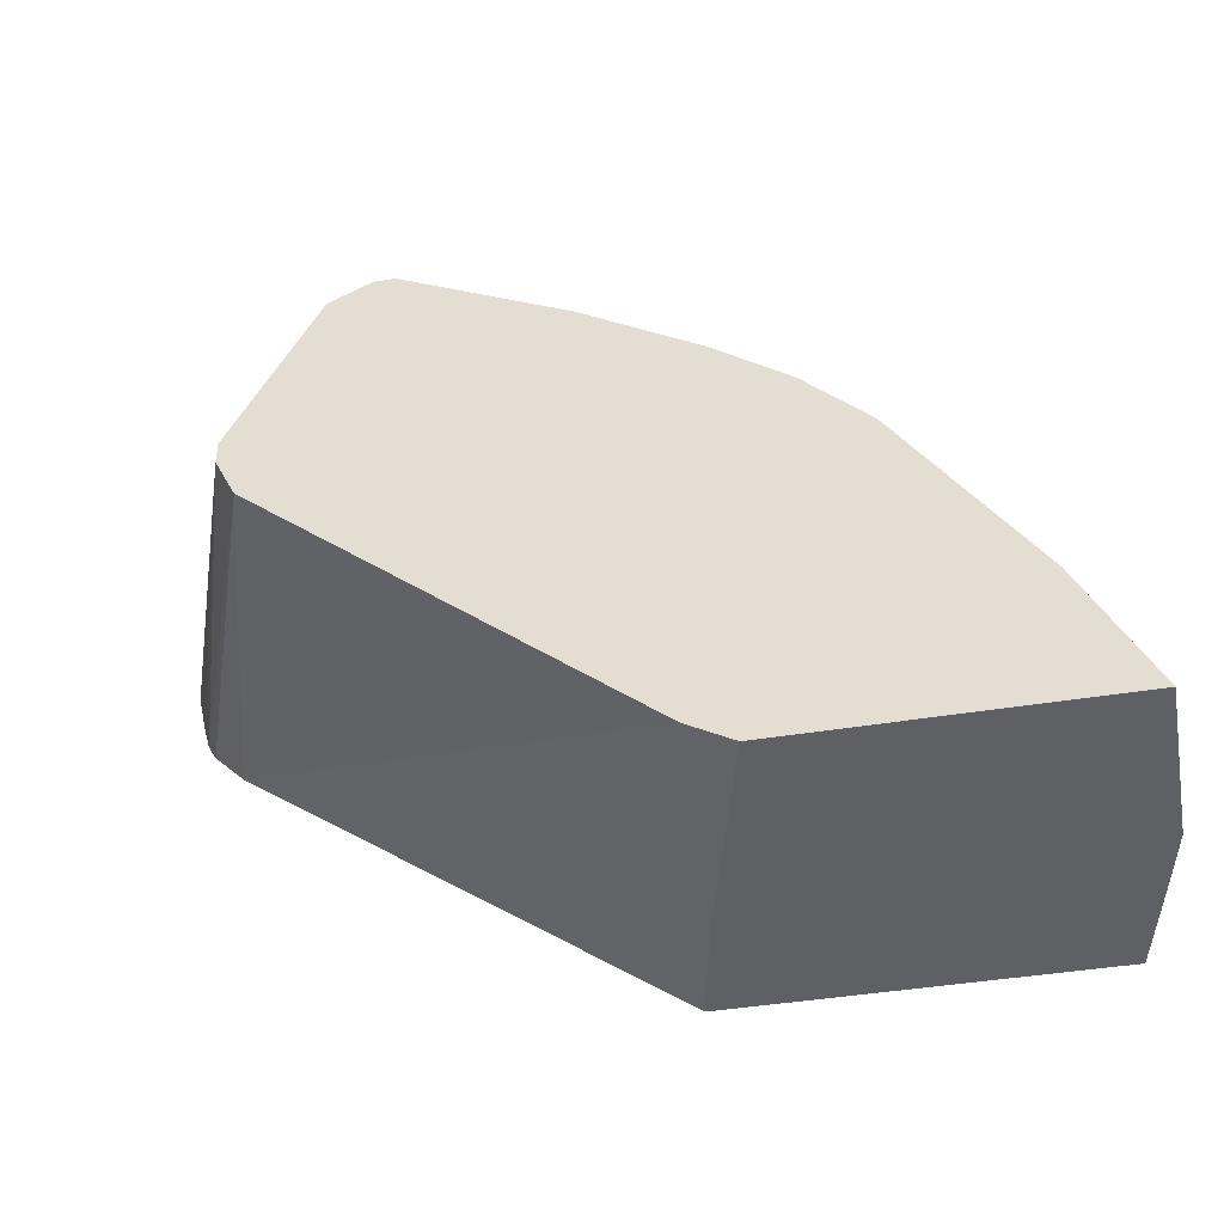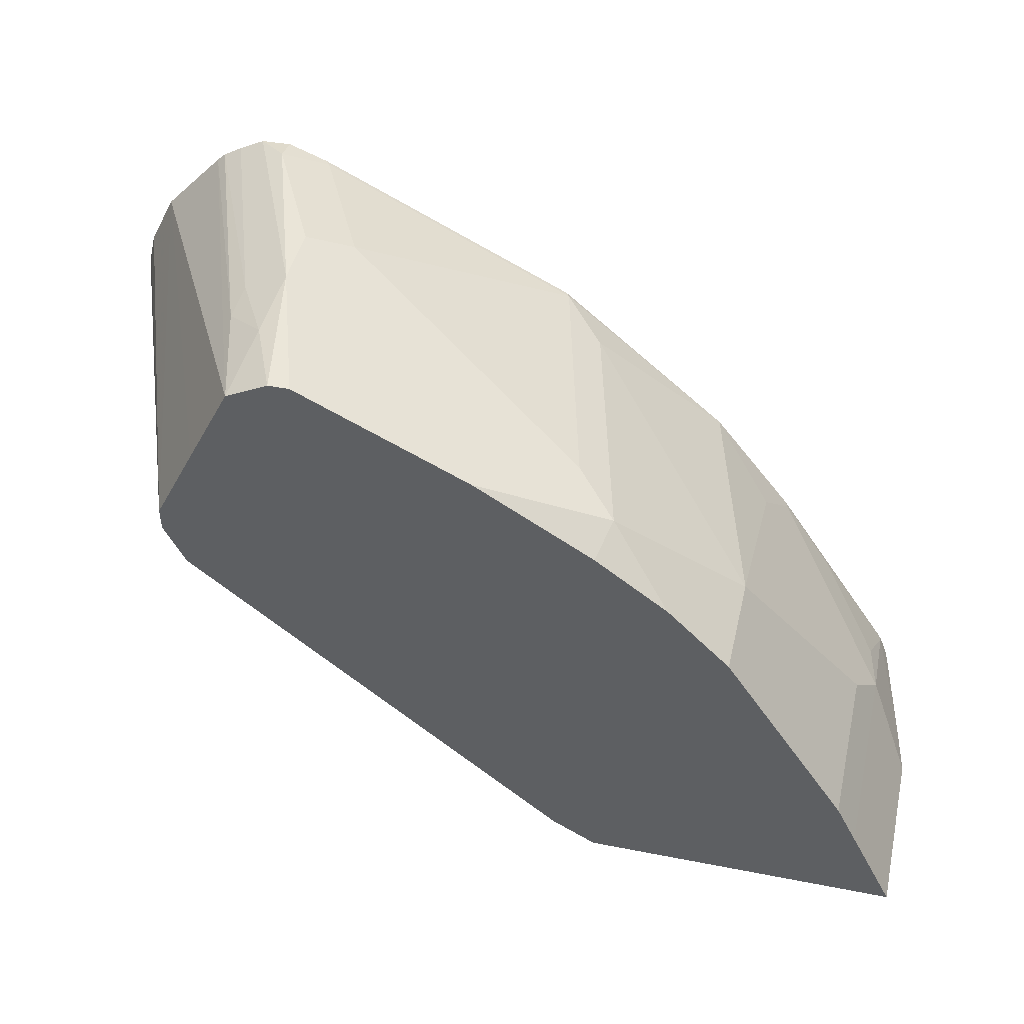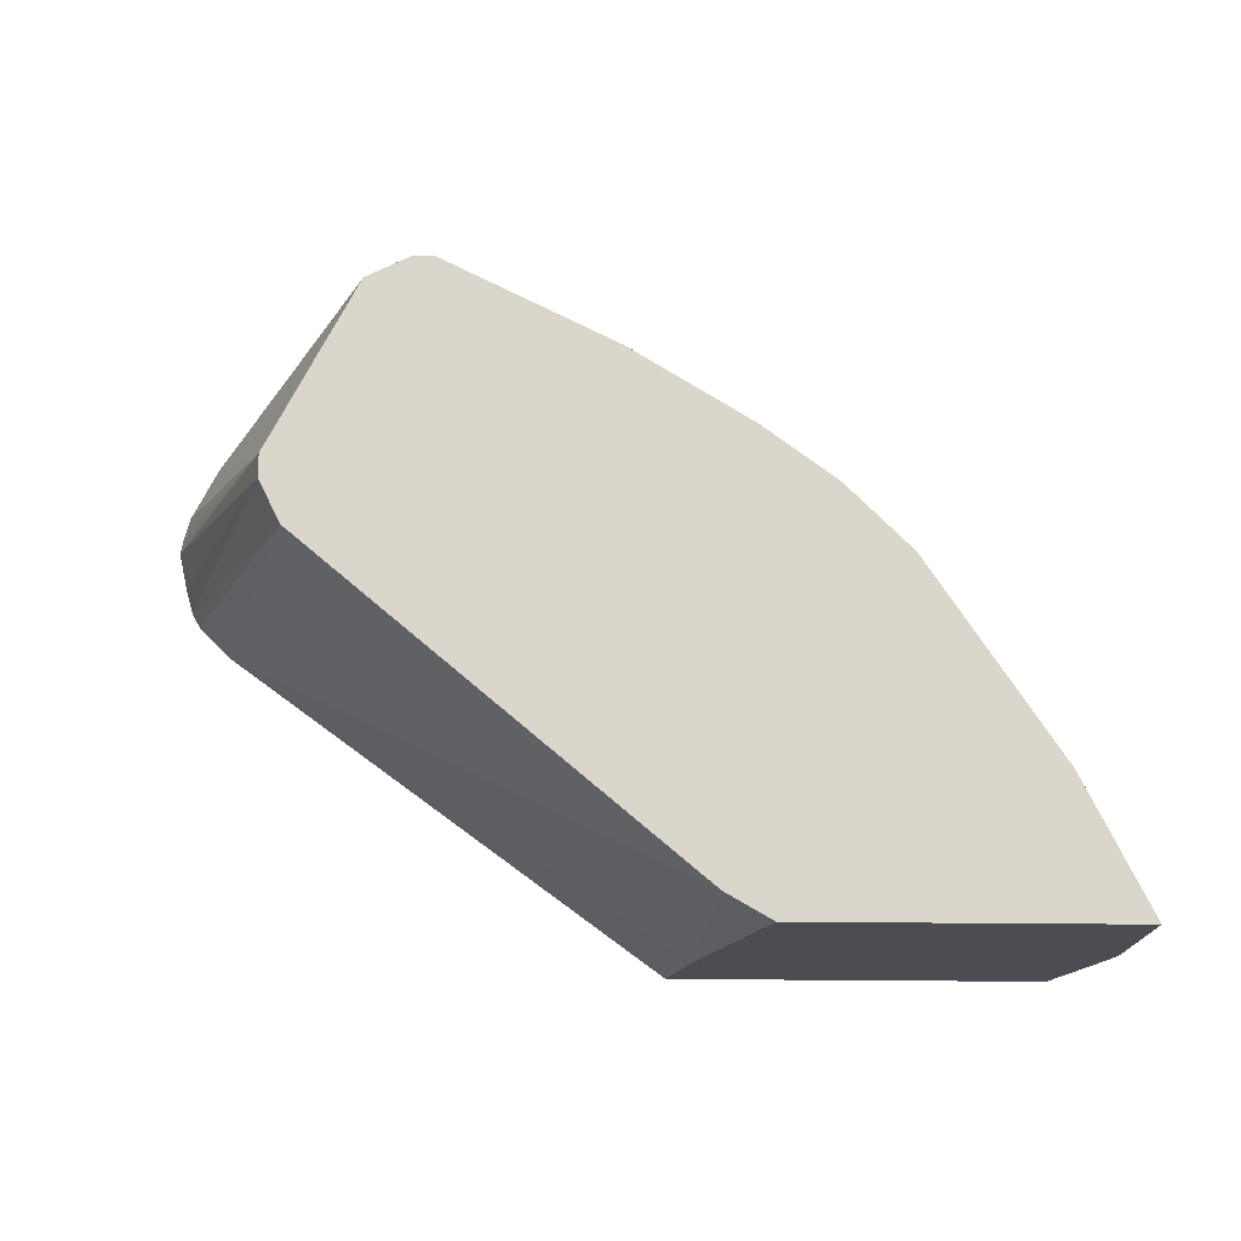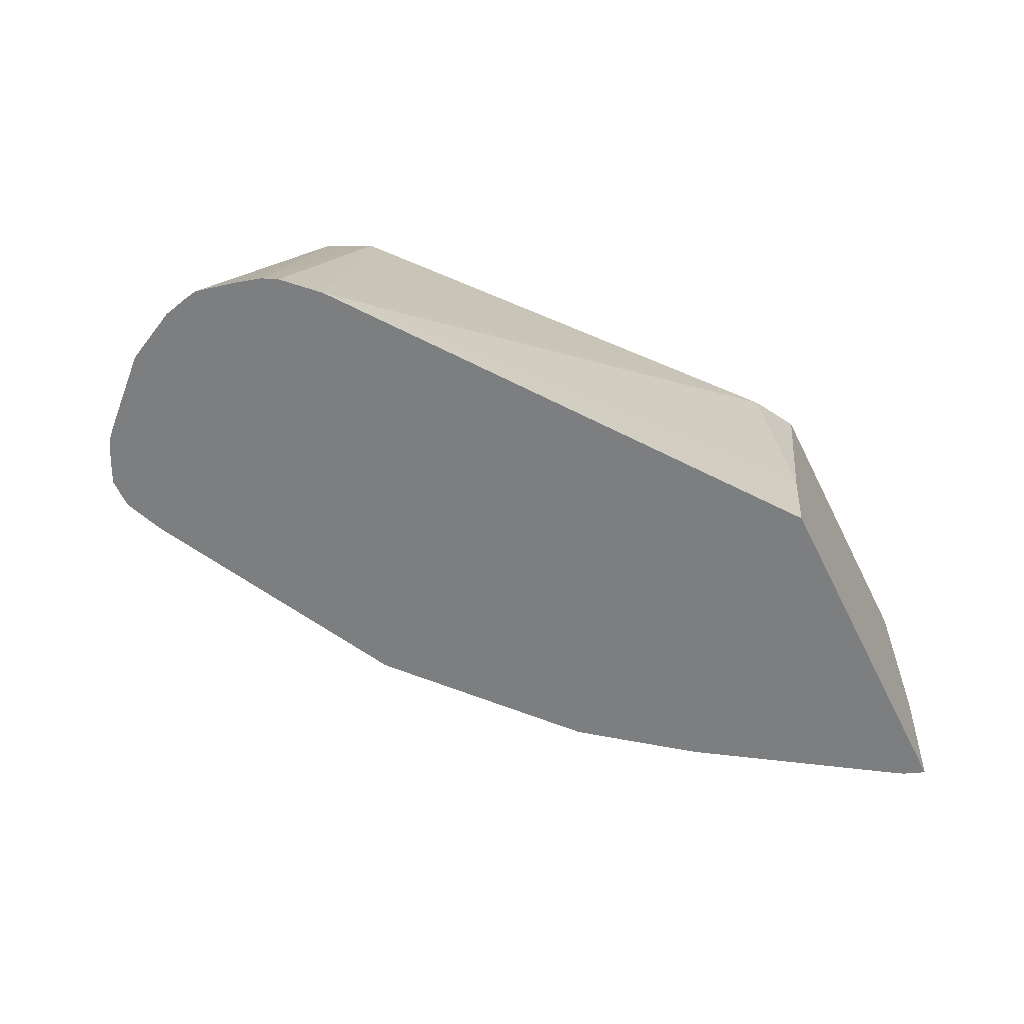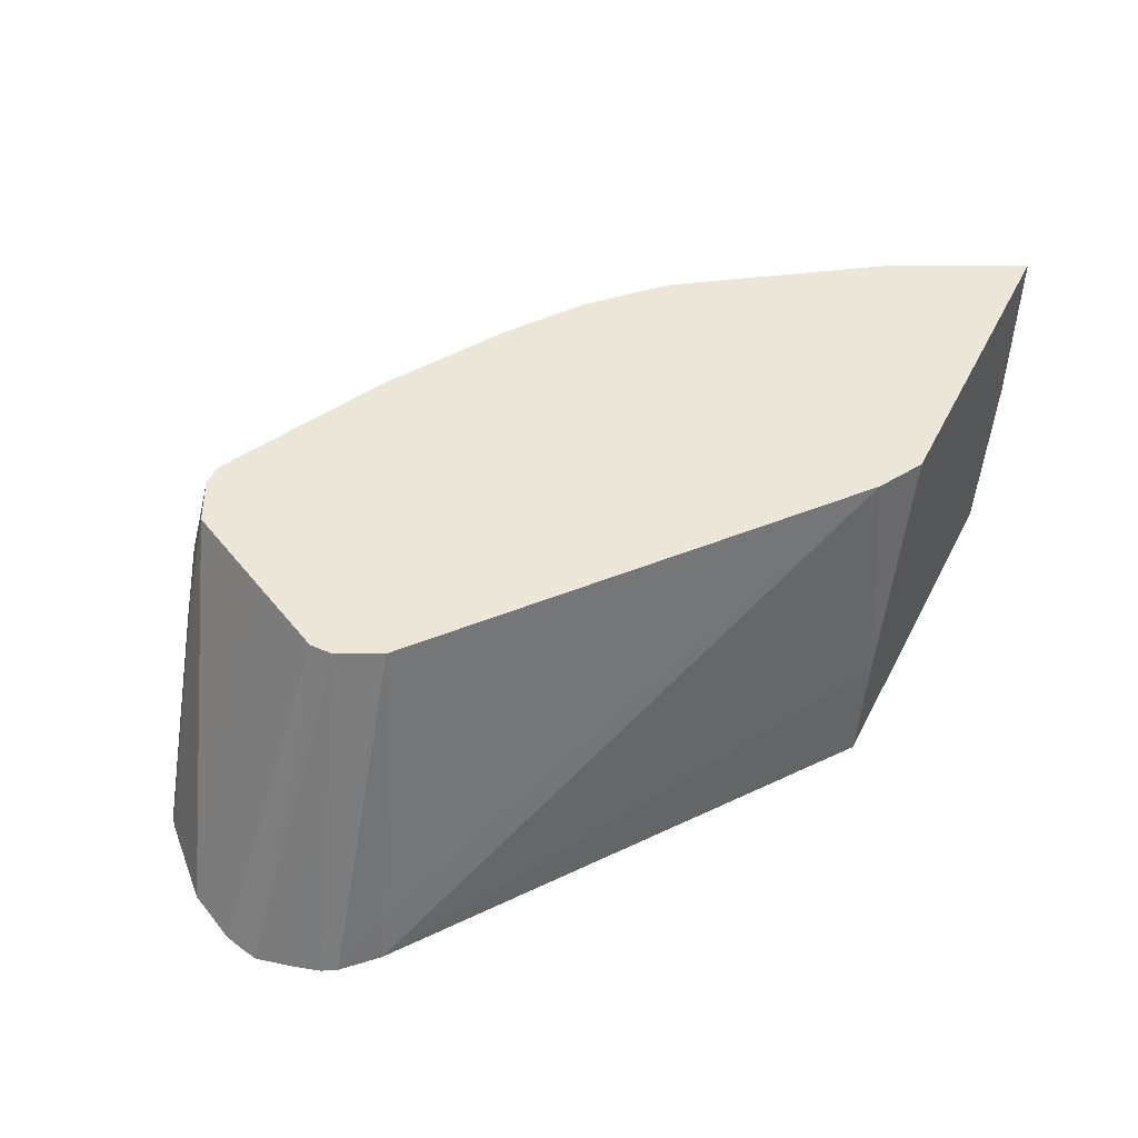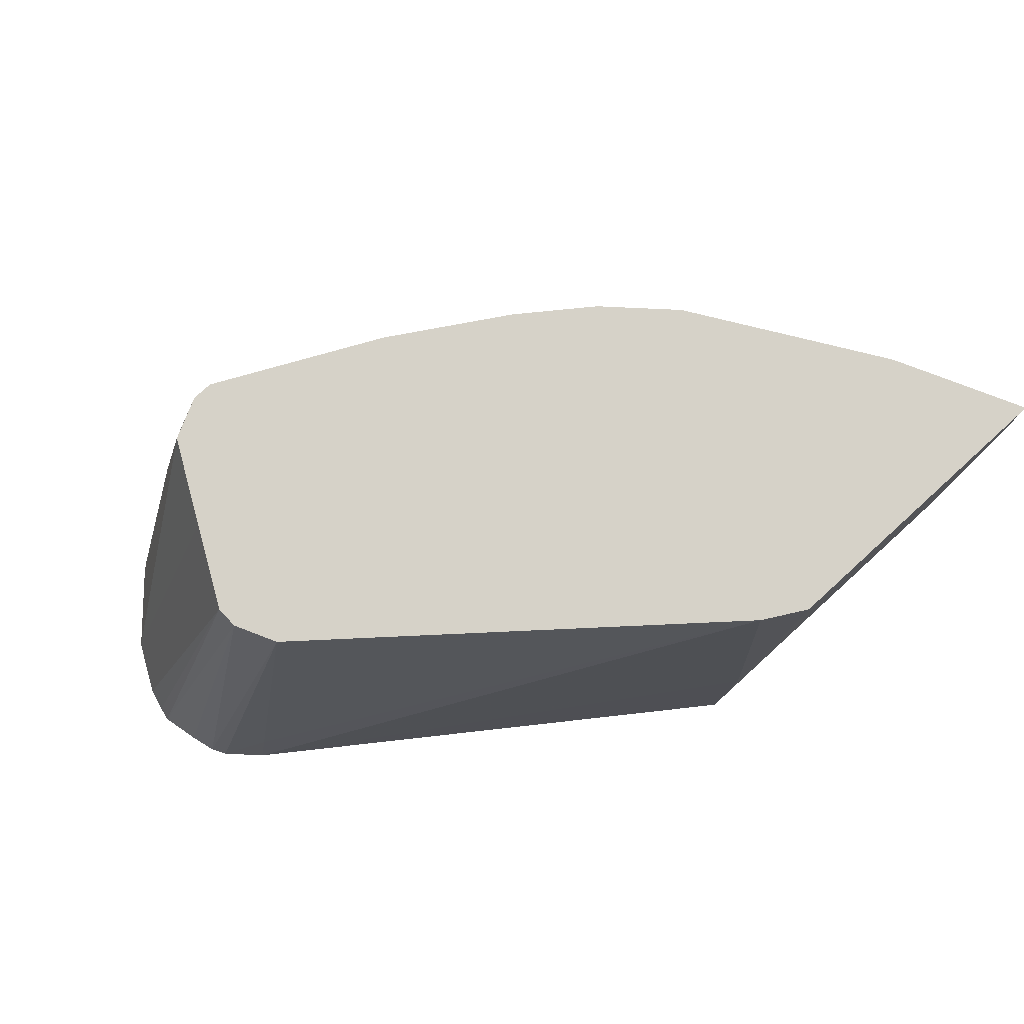
<metadata>
{"format":"obj","ext":"obj","renderer":"f3d","projection":"perspective","resolution":1024,"background":"white","views":[{"elev":-42.5,"azim":11.2,"up":"+Y"},{"elev":44.7,"azim":12.9,"up":"+Y"},{"elev":73.6,"azim":0.4,"up":"+Z"},{"elev":-59.3,"azim":-63.8,"up":"+Z"},{"elev":49.0,"azim":-63.8,"up":"+Z"},{"elev":77.7,"azim":-42.4,"up":"+Z"}]}
</metadata>
<code>
v 0.3357 0.7049 -0.06714
v 0.3469 0.6938 0.002196
v 0.3581 0.6938 0.002196
v 0.3805 0.6826 0.002196
v 0.3357 0.7049 -0.1007
v 0.3022 0.7049 -0.1678
v 0.2867 0.7015 -0.1815
v 0.3133 0.6938 -0.06714
v 0.3315 0.6965 -0.03358
v 0.3245 0.6826 0.002196
v 0.4252 0.6602 0.002196
v 0.3805 0.6826 -0.08953
v 0.3581 0.6938 -0.1119
v 0.3245 0.6938 -0.179
v 0.3224 0.694 -0.1815
v 0.3022 0.7019 -0.1815
v 0.2735 0.6949 -0.1815
v 0.3105 0.6882 -0.05036
v 0.2638 0.6892 -0.1815
v 0.2594 0.6851 -0.1815
v 0.2282 0.6515 -0.1815
v 0.3016 0.6375 0.002196
v 0.4476 0.649 0.002196
v 0.5147 0.6154 -0.02239
v 0.4252 0.6602 -0.07833
v 0.3917 0.6602 -0.179
v 0.4587 0.6266 -0.179
v 0.4566 0.6269 -0.1815
v 0.2144 0.6241 -0.1815
v 0.2796 0.594 0.002196
v 0.5098 0.6105 0.002196
v 0.5483 0.5818 0.002196
v 0.5483 0.5818 -0.02239
v 0.5818 0.5483 -0.05595
v 0.4811 0.6154 -0.1566
v 0.4923 0.6266 -0.04477
v 0.5483 0.5483 -0.1815
v 0.46 0.6241 -0.1815
v 0.2114 0.6118 -0.1815
v 0.2103 0.6062 -0.1815
v 0.2099 0.6042 -0.1815
v 0.2798 0.5818 0.002196
v 0.5818 0.5483 0.002196
v 0.649 0.4476 -0.08953
v 0.593 0.5259 -0.07833
v 0.5818 0.5147 -0.1566
v 0.5801 0.5079 -0.1815
v 0.2147 0.5839 -0.1815
v 0.2185 0.5706 -0.1815
v 0.2909 0.5595 0.002196
v 0.649 0.4476 0.002196
v 0.6602 0.4252 -0.1119
v 0.6266 0.4588 -0.1455
v 0.593 0.4923 -0.179
v 0.5911 0.4939 -0.1815
v 0.2228 0.563 -0.1815
v 0.2462 0.5483 -0.1566
v 0.4923 0.3917 0.002196
v 0.6602 0.4252 0.002196
v 0.6836 0.3783 -0.09166
v 0.6775 0.3783 -0.1222
v 0.6602 0.3917 -0.179
v 0.6546 0.4196 -0.1427
v 0.621 0.4532 -0.1762
v 0.6582 0.3932 -0.1815
v 0.2393 0.5465 -0.1815
v 0.4822 0.3783 -0.1252
v 0.5158 0.3783 0.002196
v 0.6836 0.3783 0.002196
v 0.6669 0.3783 -0.1724
v 0.6648 0.3783 -0.1815
v 0.6604 0.3895 -0.1815
v 0.4708 0.3783 -0.1815
f 34 44 45
f 32 43 34
f 32 34 33
f 34 43 51
f 34 51 44
f 34 45 46
f 44 51 59
f 34 37 35
f 37 46 47
f 41 48 42
f 42 48 49
f 42 49 50
f 30 41 42
f 34 46 37
f 30 40 41
f 18 19 20
f 29 39 30
f 44 59 52
f 21 29 30
f 21 30 22
f 23 31 24
f 24 31 32
f 24 32 33
f 24 33 34
f 24 34 35
f 24 35 27
f 24 27 36
f 24 36 25
f 25 36 27
f 27 35 37
f 27 37 38
f 27 38 28
f 30 39 40
f 44 52 45
f 54 64 55
f 45 54 46
f 60 69 68
f 60 68 67
f 60 67 73
f 60 73 71
f 60 71 70
f 60 70 61
f 58 66 67
f 61 70 62
f 62 71 72
f 62 72 65
f 62 65 64
f 62 64 63
f 66 73 67
f 15 27 28
f 62 70 71
f 58 67 68
f 57 66 58
f 56 66 57
f 45 52 53
f 46 54 55
f 46 55 47
f 49 56 50
f 50 56 57
f 50 57 58
f 52 59 69
f 52 69 60
f 52 60 61
f 52 61 62
f 52 62 63
f 52 63 64
f 52 64 53
f 53 64 54
f 55 64 65
f 45 53 54
f 15 26 27
f 1 11 24
f 13 27 26
f 2 68 69
f 2 69 59
f 2 59 51
f 2 51 43
f 2 43 32
f 2 32 31
f 2 58 68
f 2 31 23
f 2 11 4
f 2 4 3
f 5 12 13
f 5 13 14
f 5 14 6
f 6 14 15
f 2 23 11
f 6 15 16
f 2 50 58
f 2 30 42
f 14 26 15
f 1 2 3
f 1 3 4
f 1 4 11
f 1 24 25
f 1 12 5
f 2 42 50
f 1 5 6
f 1 7 8
f 1 8 9
f 1 9 2
f 2 9 10
f 2 10 22
f 2 22 30
f 1 6 7
f 6 16 7
f 1 25 12
f 7 15 28
f 13 25 27
f 13 26 14
f 12 25 13
f 11 23 24
f 10 21 22
f 10 20 21
f 10 18 20
f 9 18 10
f 8 19 18
f 8 17 19
f 7 17 8
f 7 19 17
f 7 20 19
f 7 21 20
f 7 29 21
f 8 18 9
f 7 40 39
f 7 28 38
f 7 38 37
f 7 37 47
f 7 39 29
f 7 55 65
f 7 65 72
f 7 72 71
f 7 47 55
f 7 73 66
f 7 41 40
f 7 71 73
f 7 48 41
f 7 49 48
f 7 16 15
f 7 66 56
f 7 56 49

</code>
